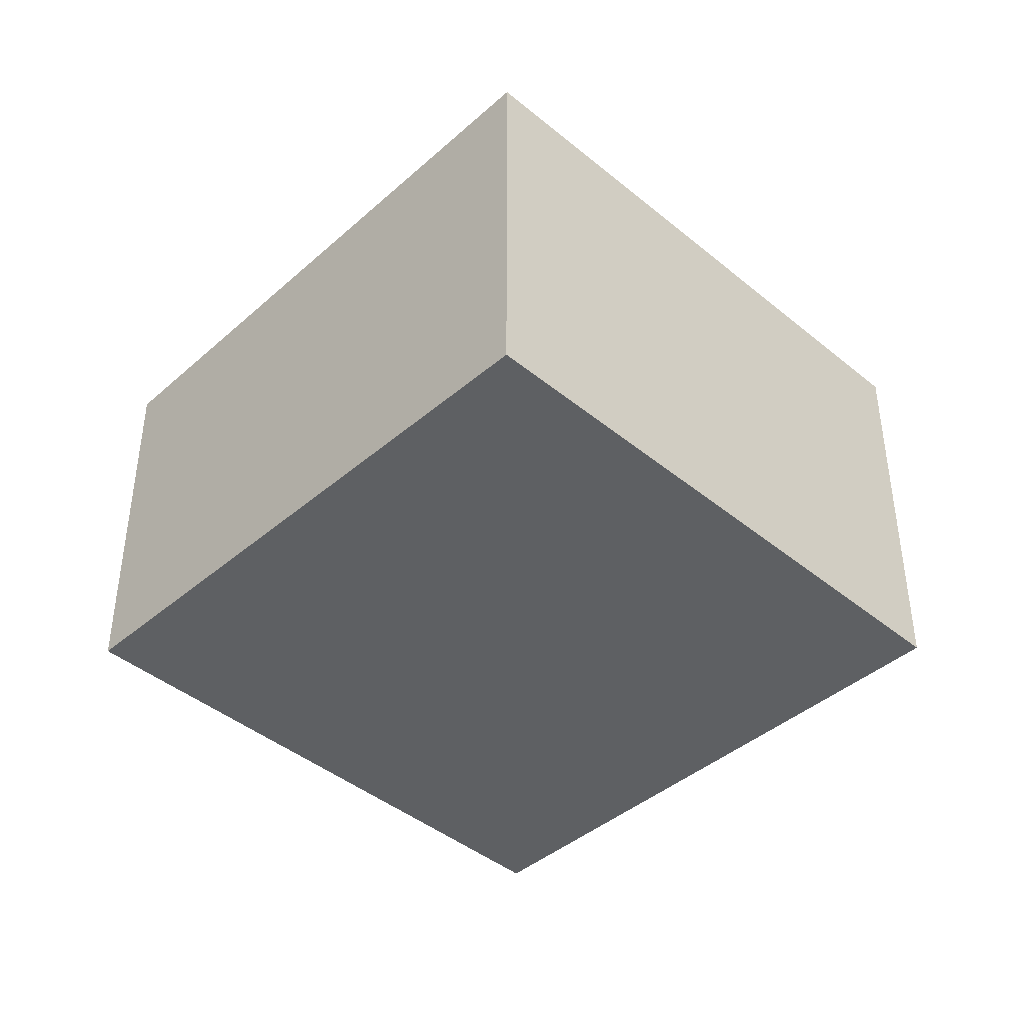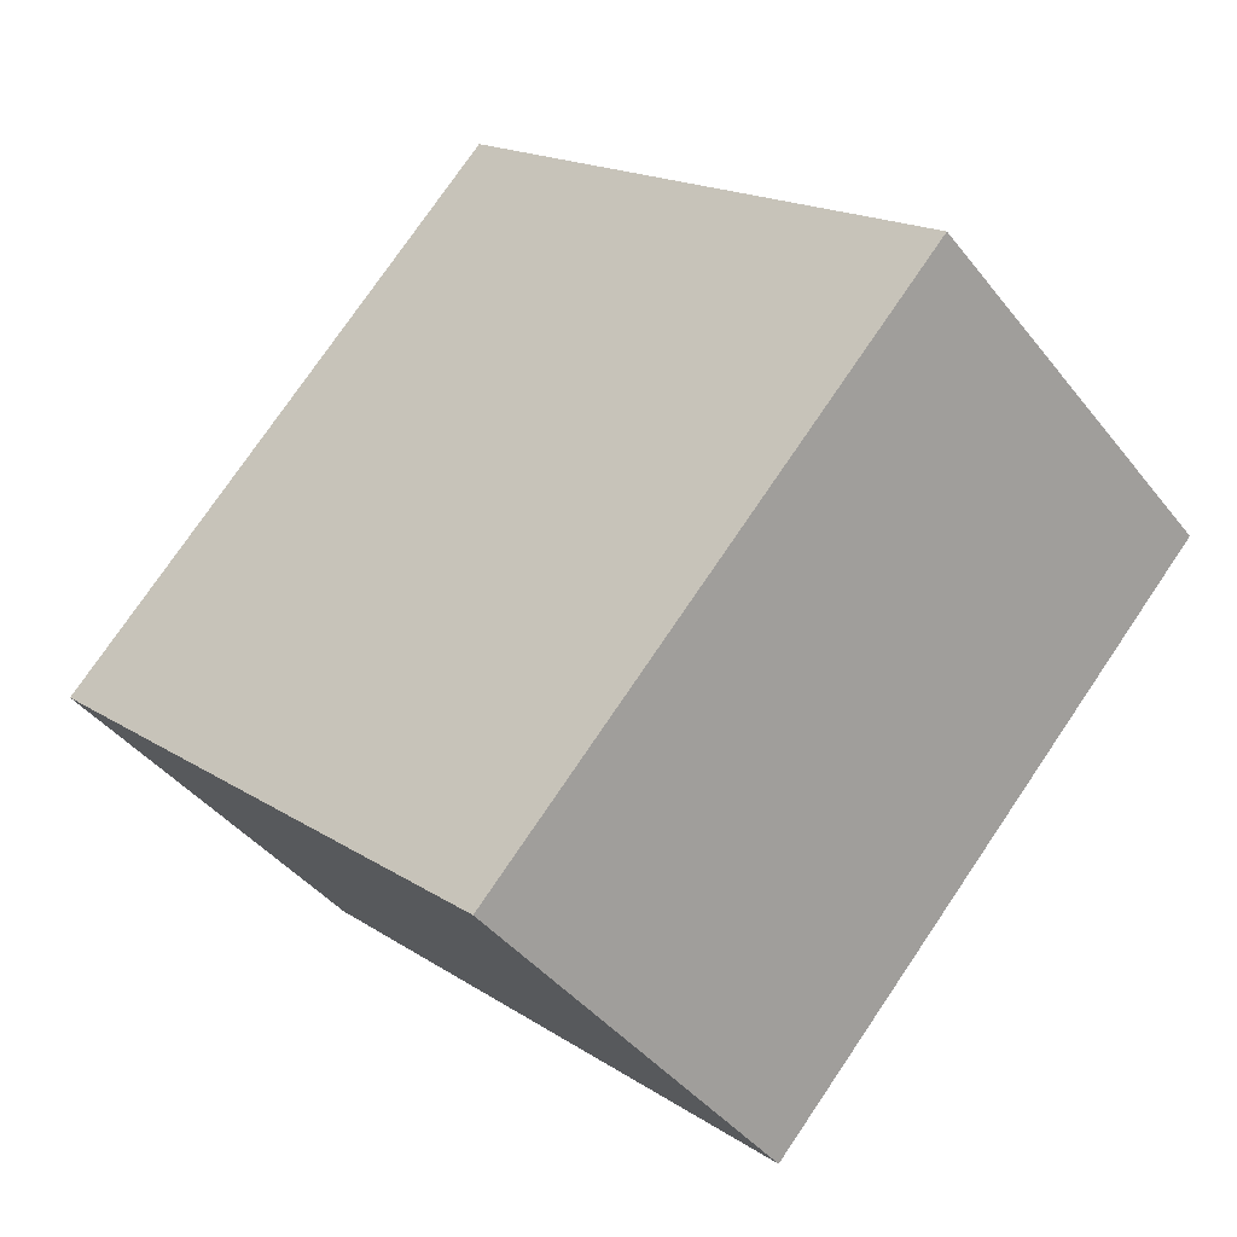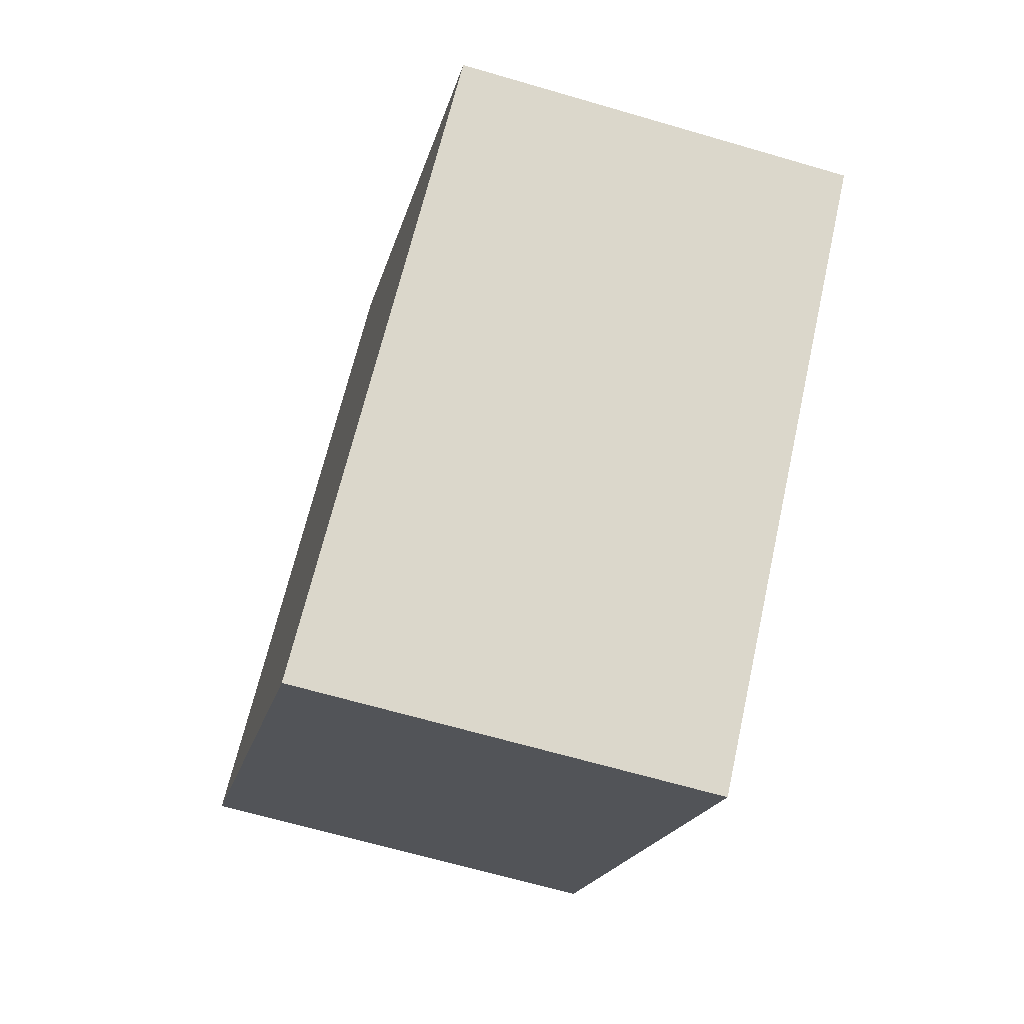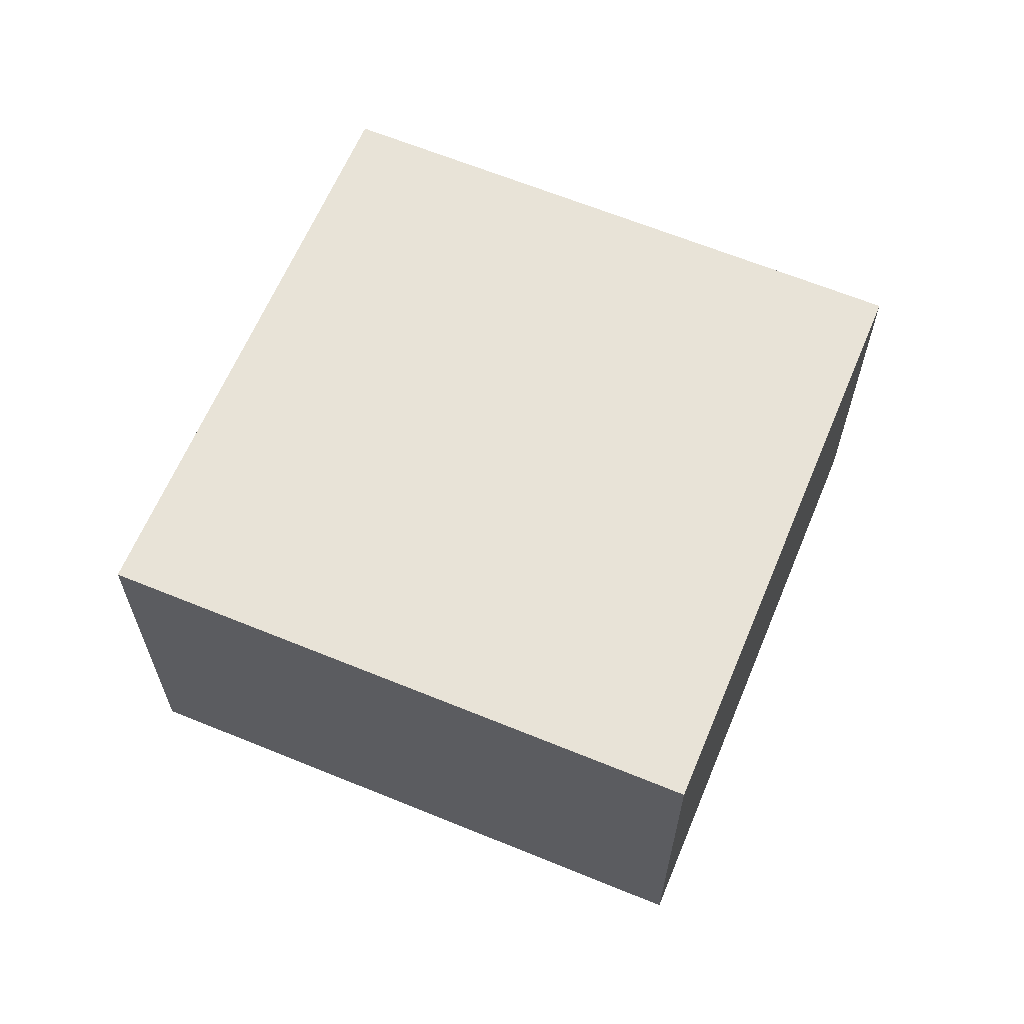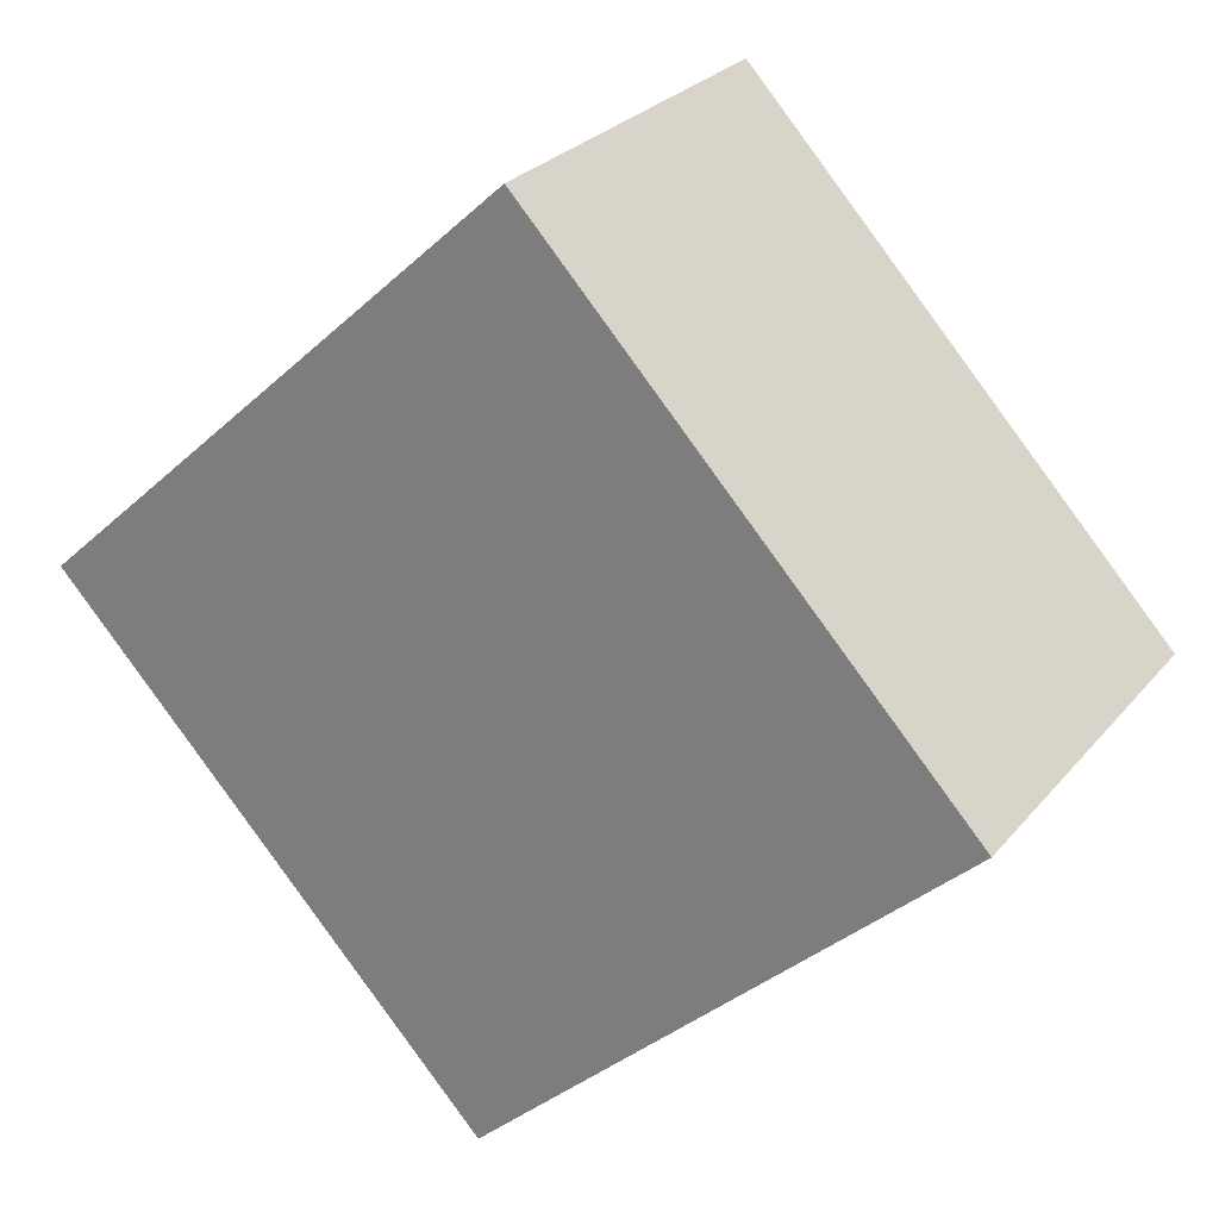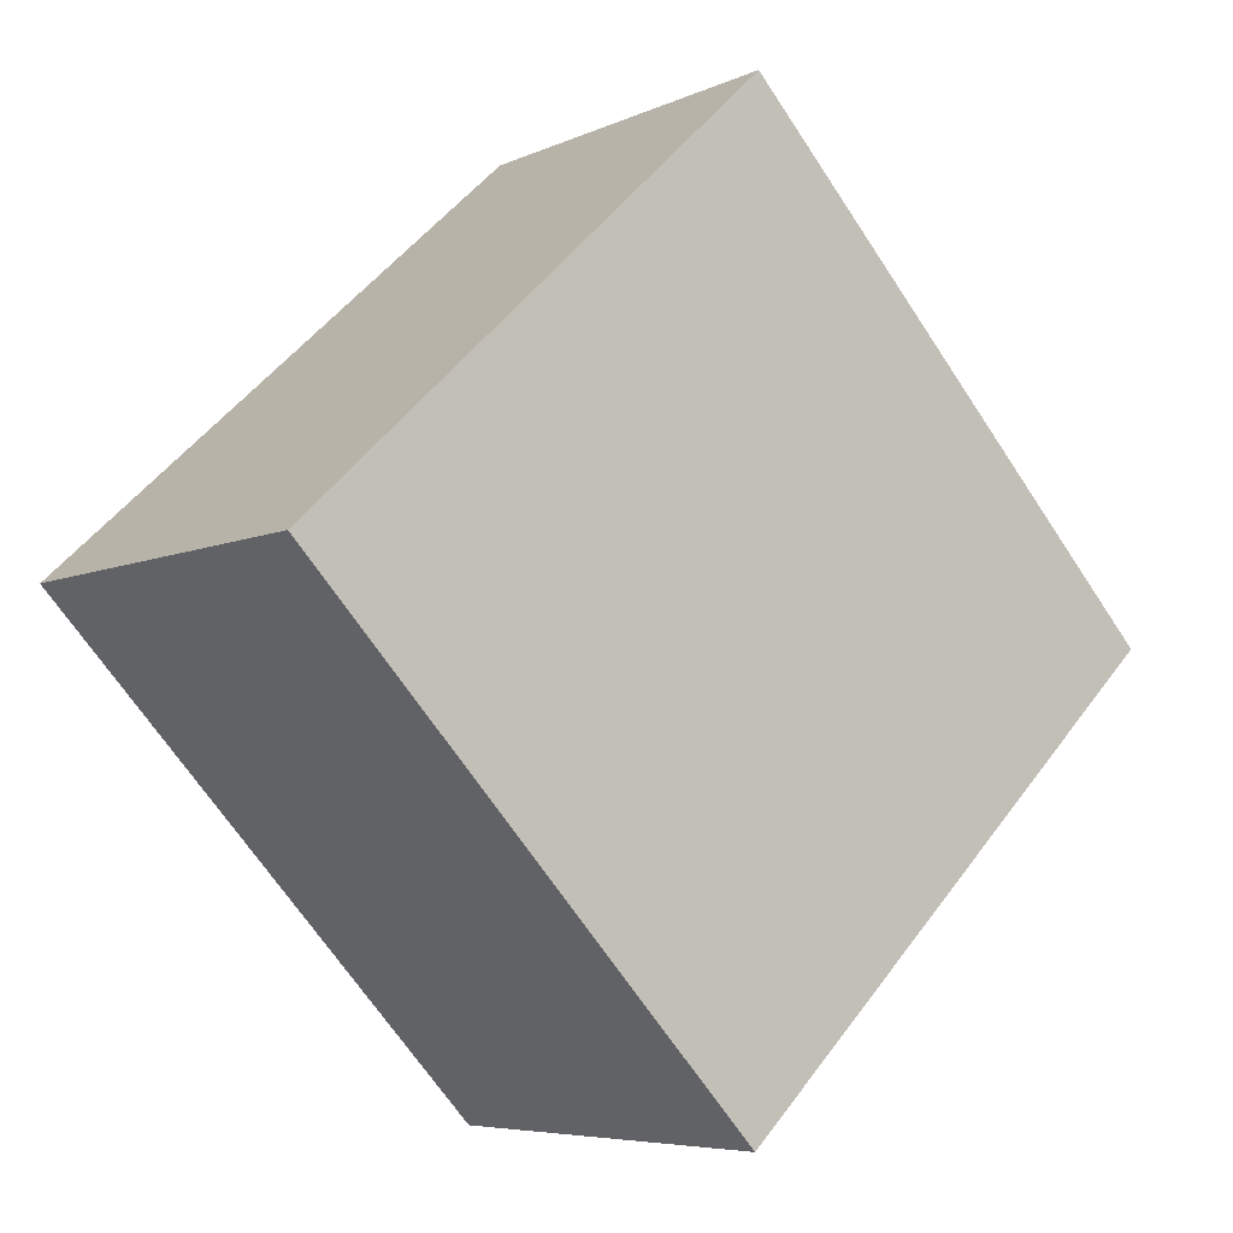
<metadata>
{"format":"obj","ext":"obj","renderer":"f3d","projection":"perspective","resolution":1024,"background":"white","views":[{"elev":-42.4,"azim":88.5,"up":"+Y"},{"elev":-41.9,"azim":34.7,"up":"+Z"},{"elev":-64.9,"azim":-106.5,"up":"+Z"},{"elev":64.5,"azim":155.4,"up":"+Y"},{"elev":27.0,"azim":-149.3,"up":"+Z"},{"elev":-6.1,"azim":143.6,"up":"+Z"}]}
</metadata>
<code>
v  4.211 3.763 4.512
v  4.498 4 -4.181
v  8.036e-05 3.763 -0.0001193
v  8.709 4 0.3316
v  4.498 2.56e-16 -4.181
v  8.709 -2.031e-17 0.3317
v  4.211 -2.763e-16 4.512
v  0 0 0
g defaultobject
f 1 2 3
f 2 1 4
f 5 4 6
f 4 5 2
f 6 1 7
f 1 6 4
f 1 8 7
f 8 1 3
f 3 5 8
f 5 3 2
f 7 5 6
f 5 7 8

</code>
